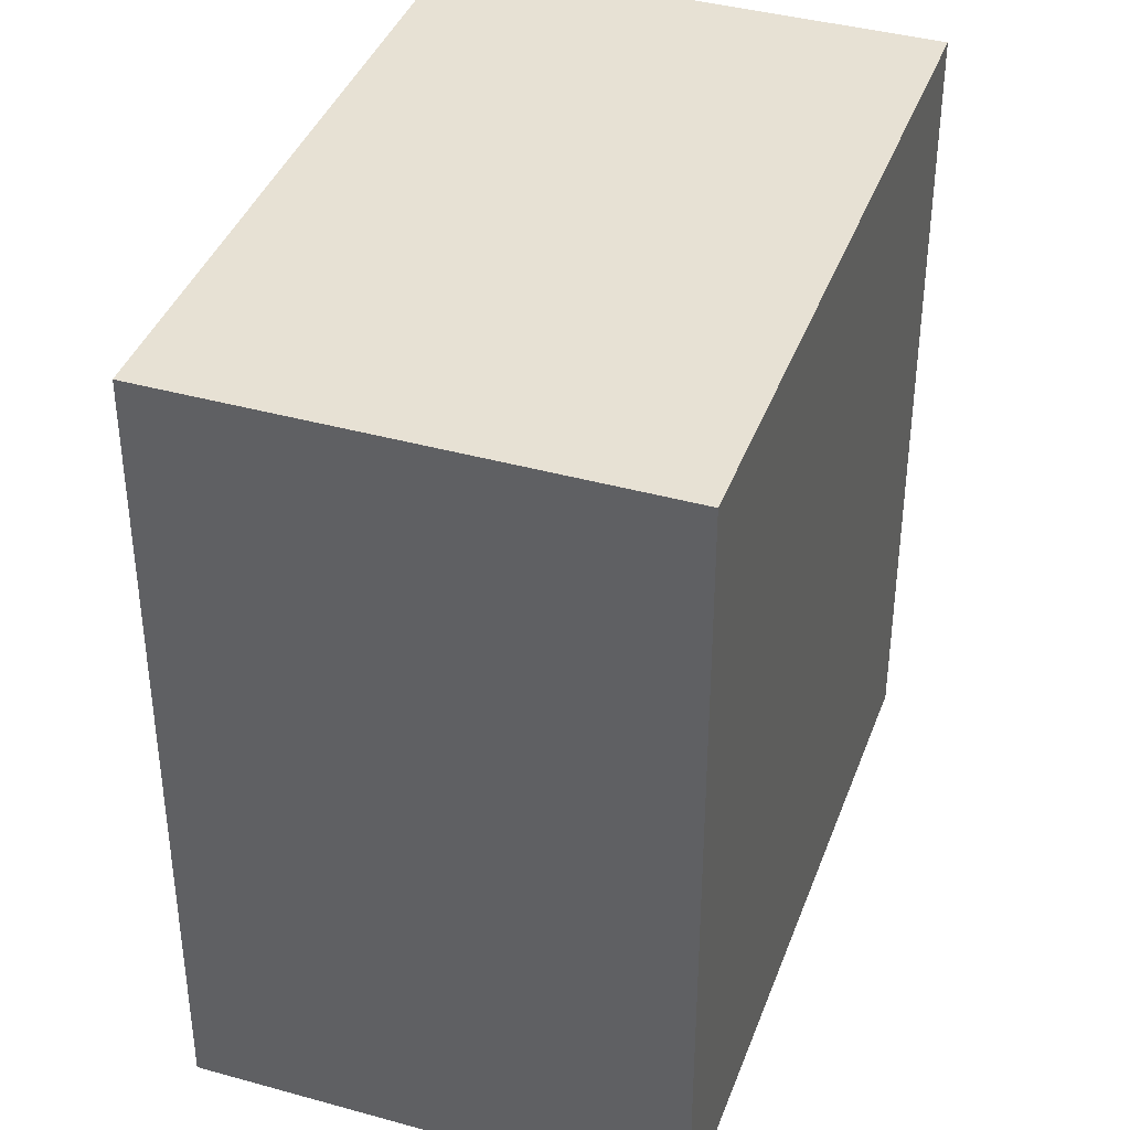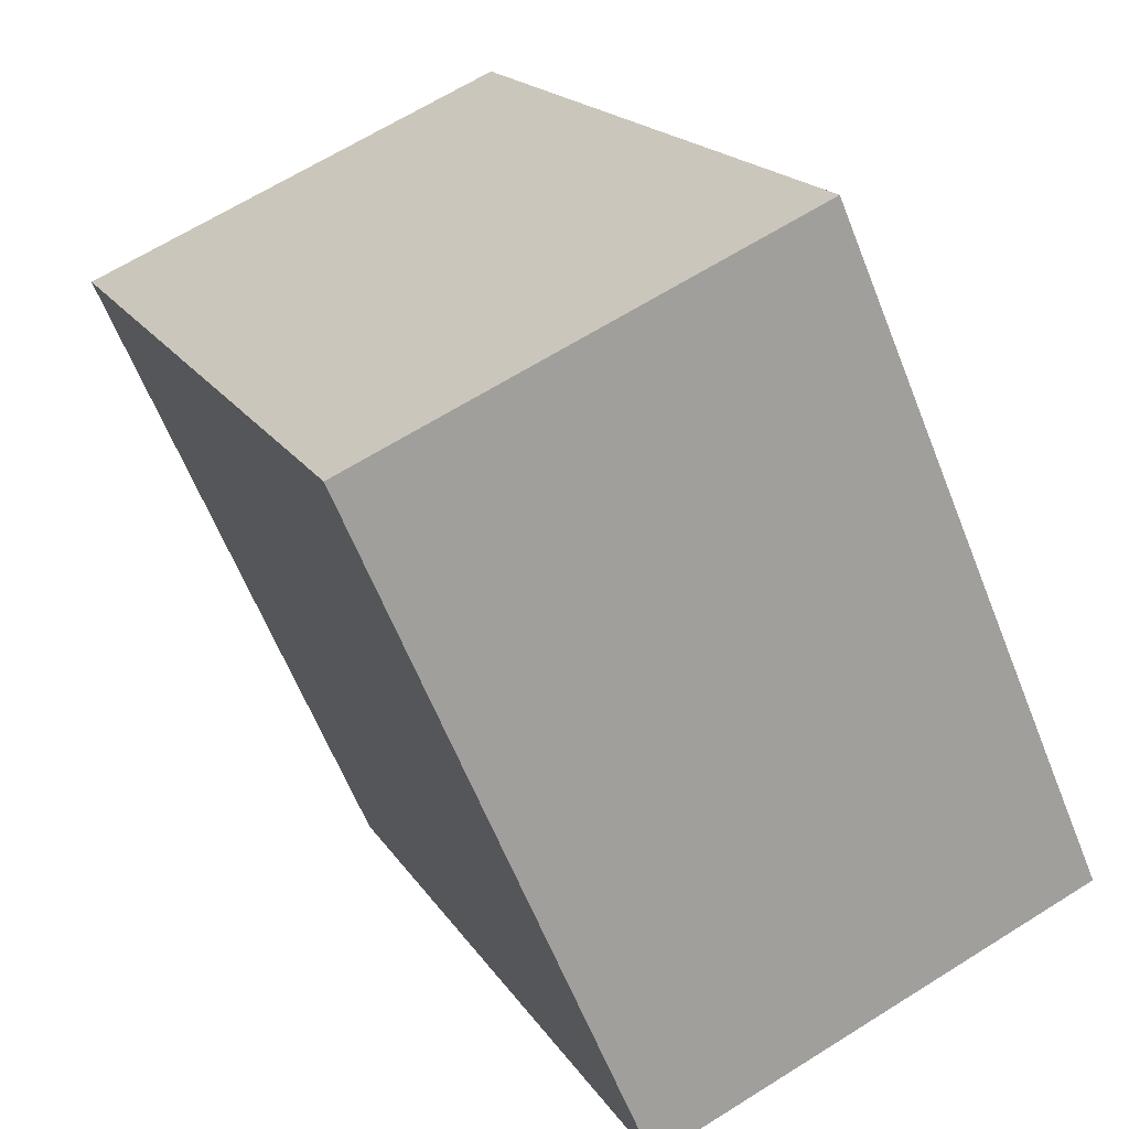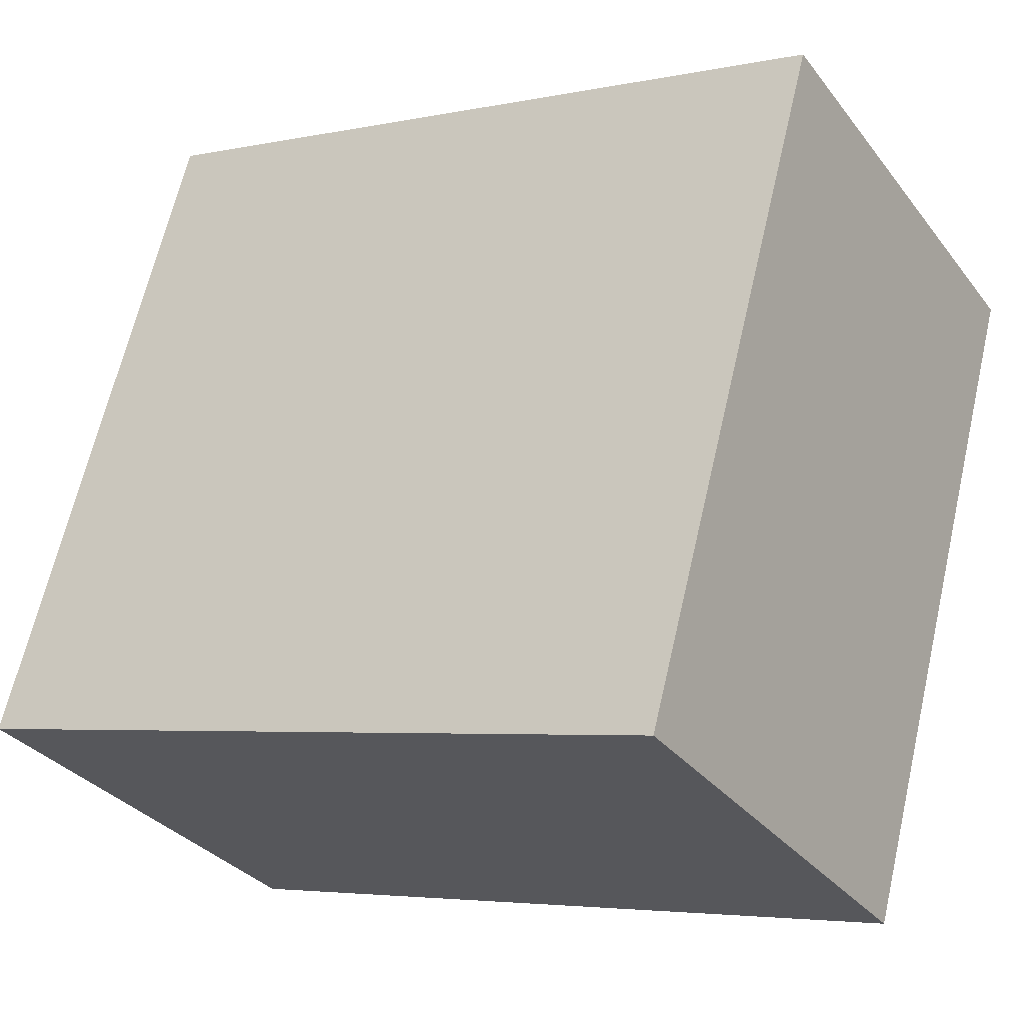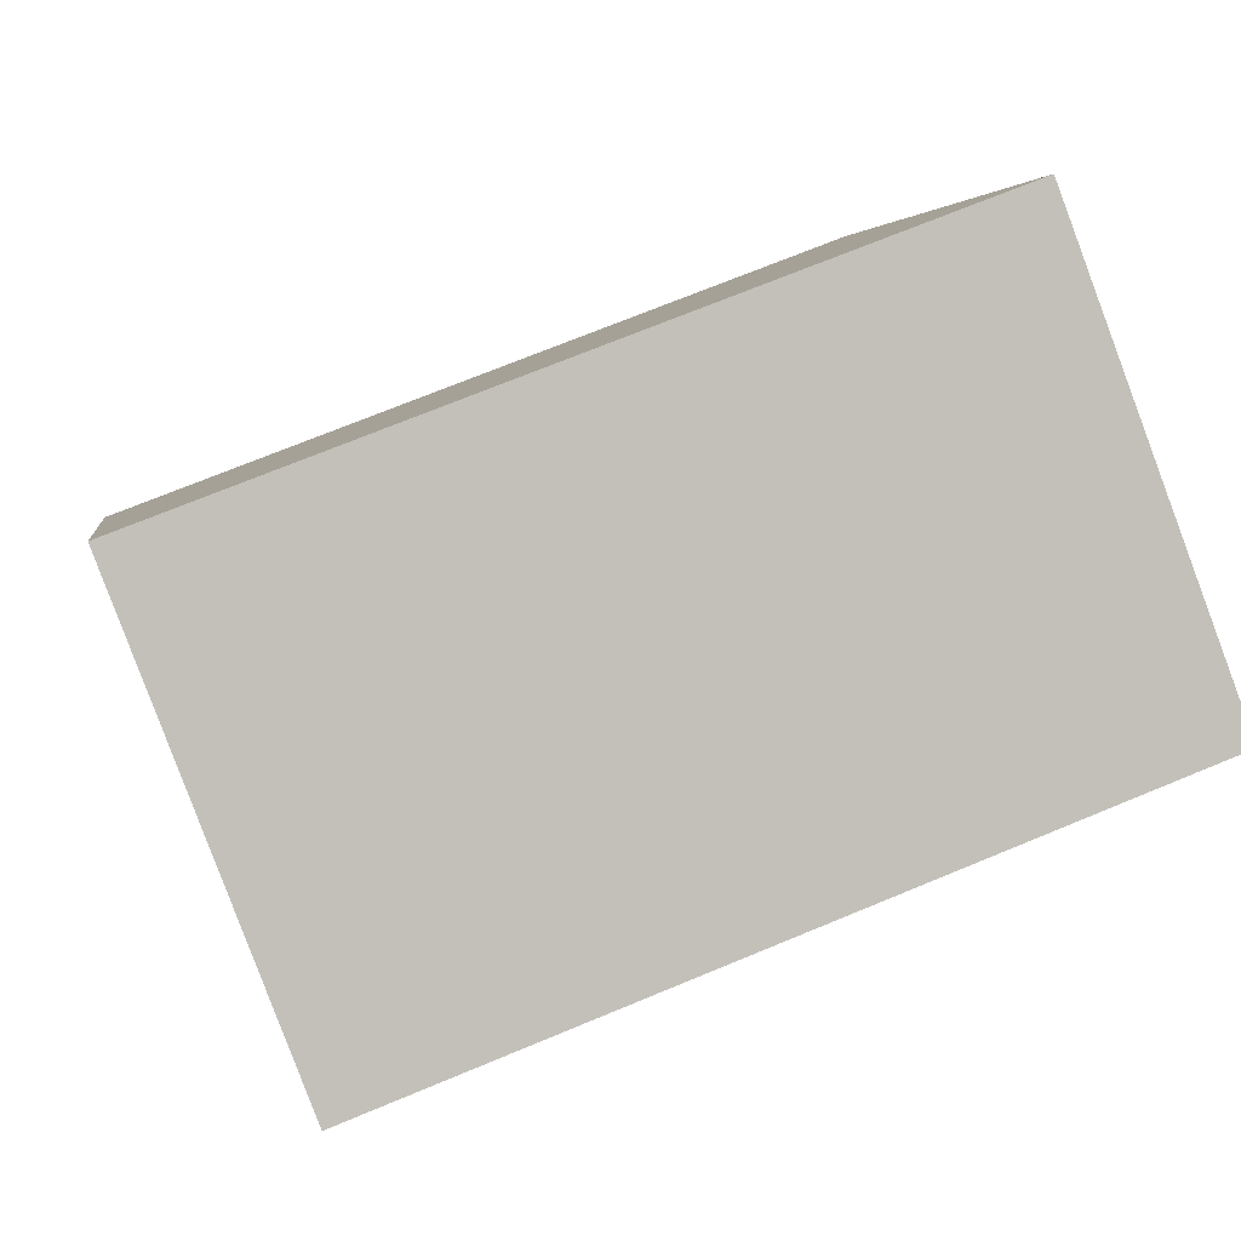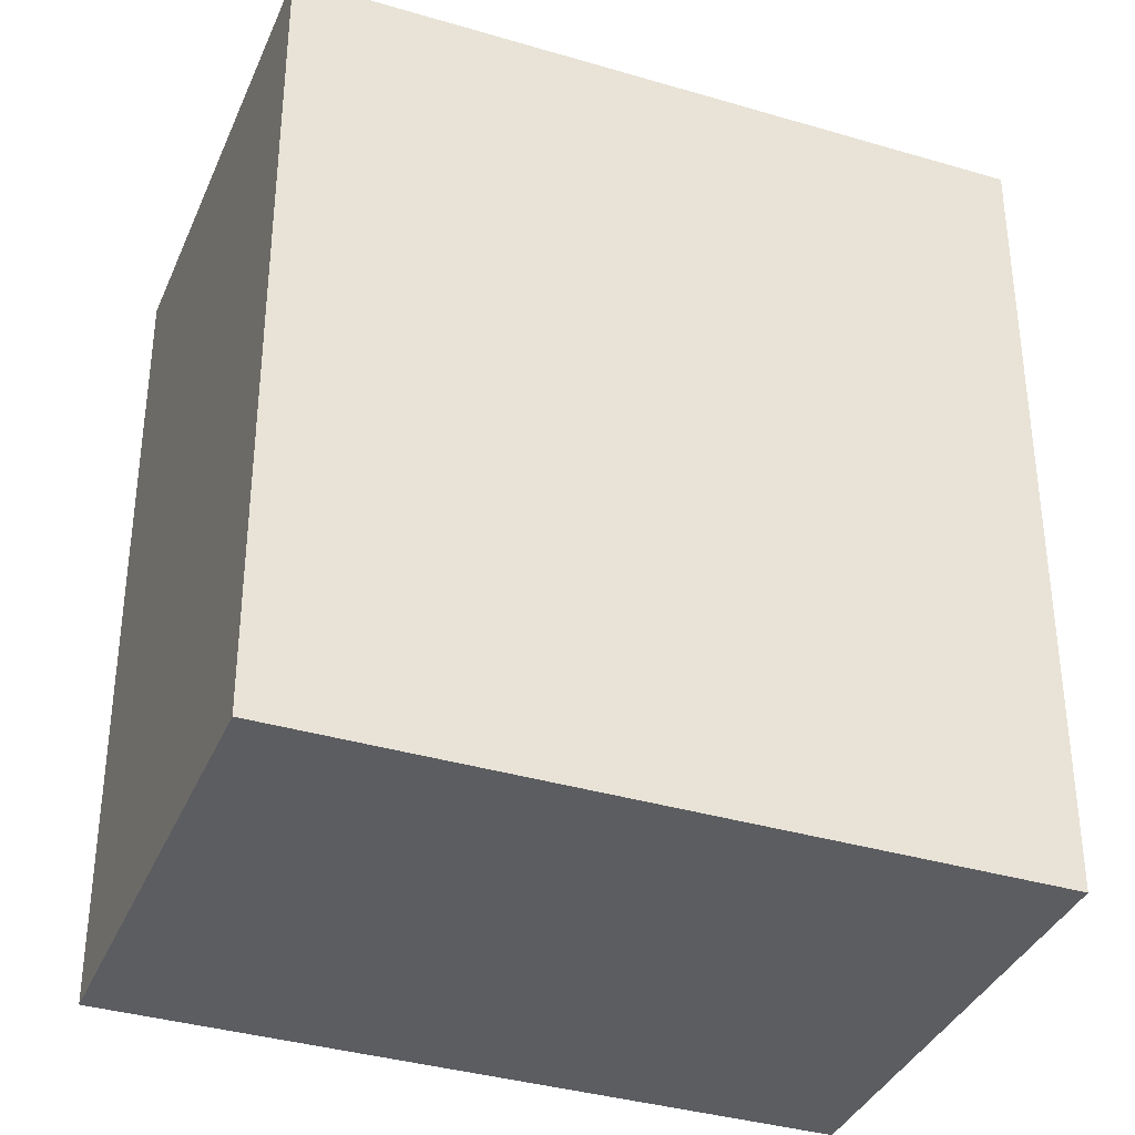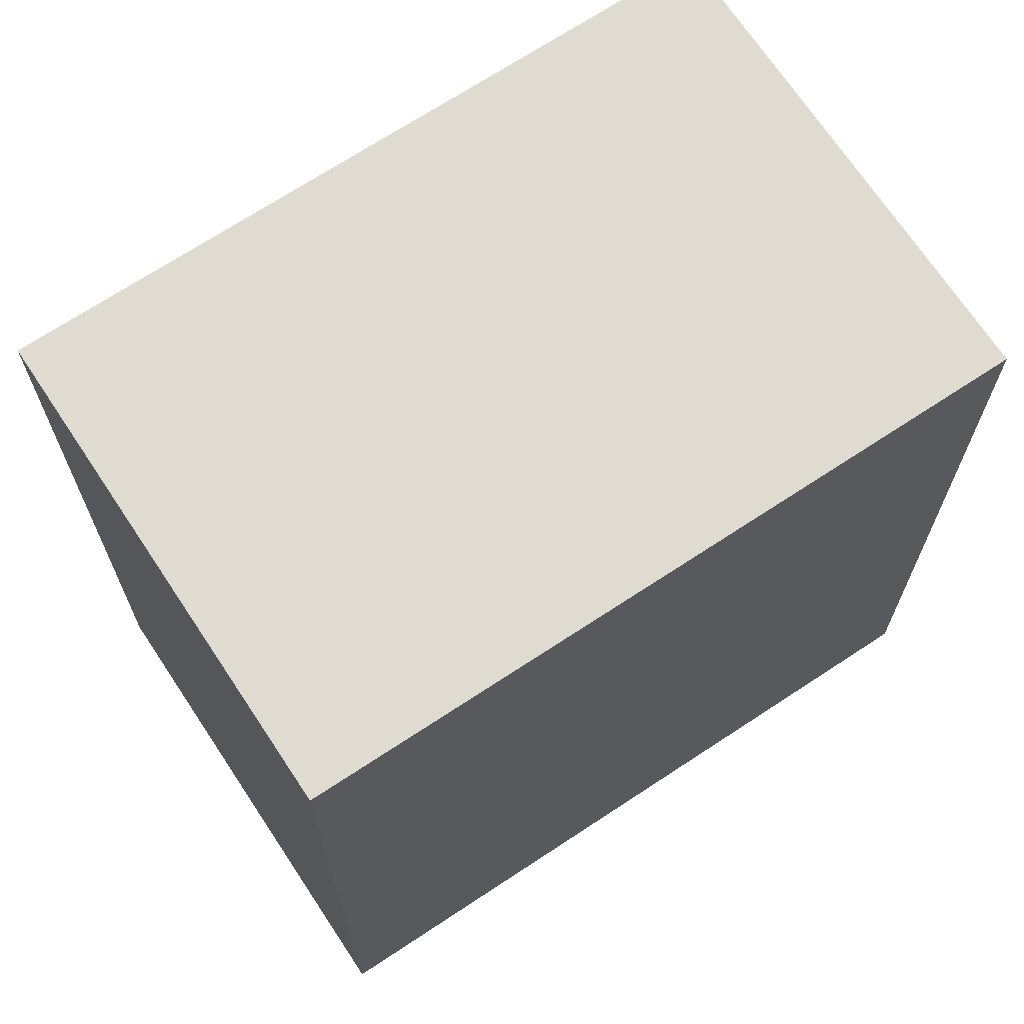
<metadata>
{"format":"obj","ext":"obj","renderer":"f3d","projection":"perspective","resolution":1024,"background":"white","views":[{"elev":39.5,"azim":42.7,"up":"+Y"},{"elev":18.0,"azim":157.7,"up":"+Z"},{"elev":-4.3,"azim":-55.5,"up":"+Z"},{"elev":71.5,"azim":67.5,"up":"+Z"},{"elev":-36.4,"azim":92.4,"up":"+Y"},{"elev":69.8,"azim":-99.9,"up":"+Y"}]}
</metadata>
<code>
v  0.0004564 21.37 -0.0006768
v  11.89 3.177e-16 -5.188
v  0 0 0
v  11.89 21.37 -5.188
v  19.59 21.37 12.46
v  19.59 -7.632e-16 12.46
v  7.692 21.37 17.65
v  7.691 -1.081e-15 17.65
g defaultobject
f 1 2 3
f 2 1 4
f 2 5 6
f 5 2 4
f 6 7 8
f 7 6 5
f 7 3 8
f 3 7 1
f 5 1 7
f 1 5 4
f 6 3 2
f 3 6 8

</code>
